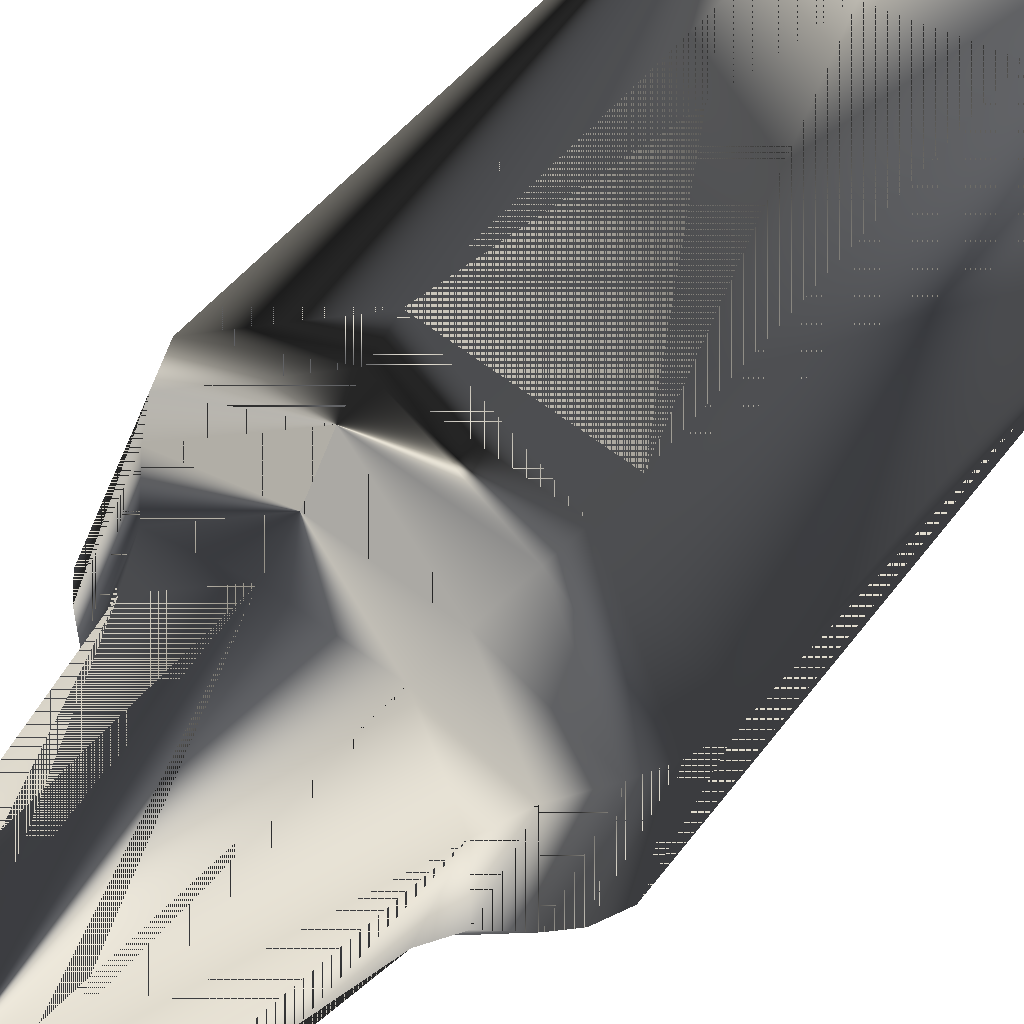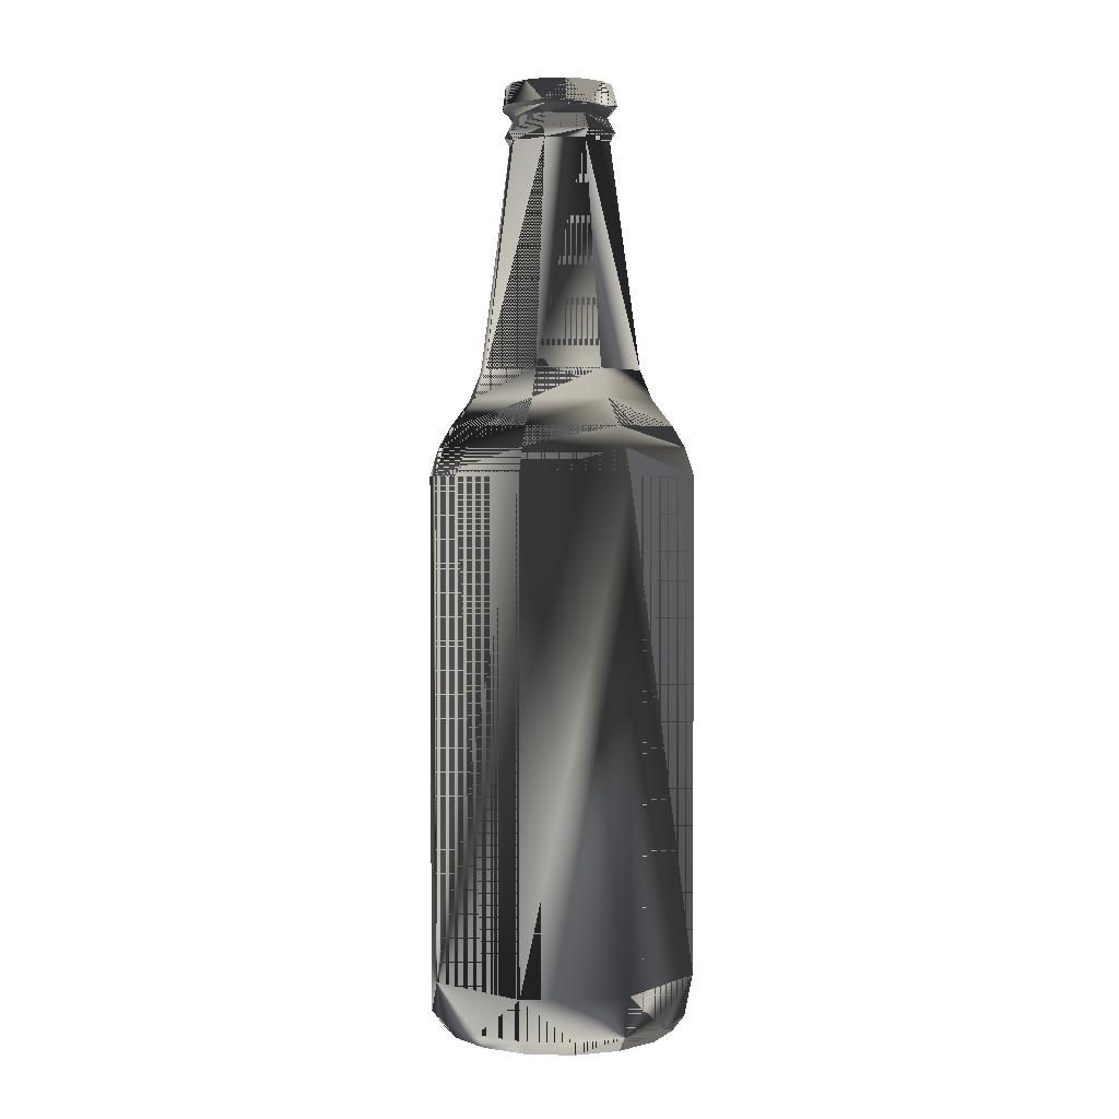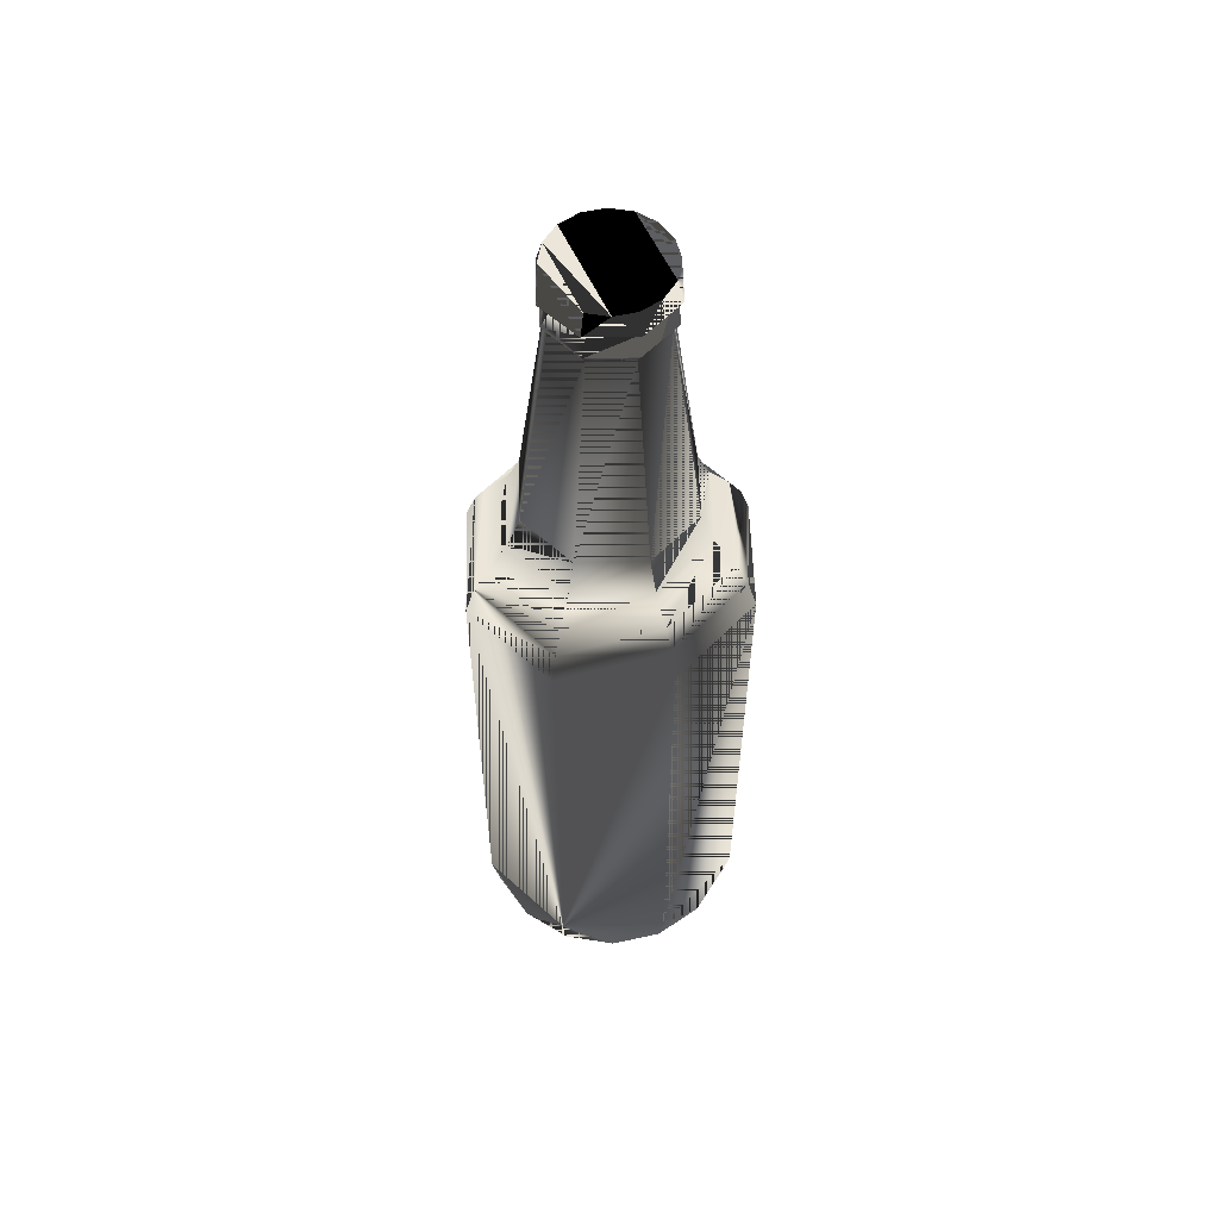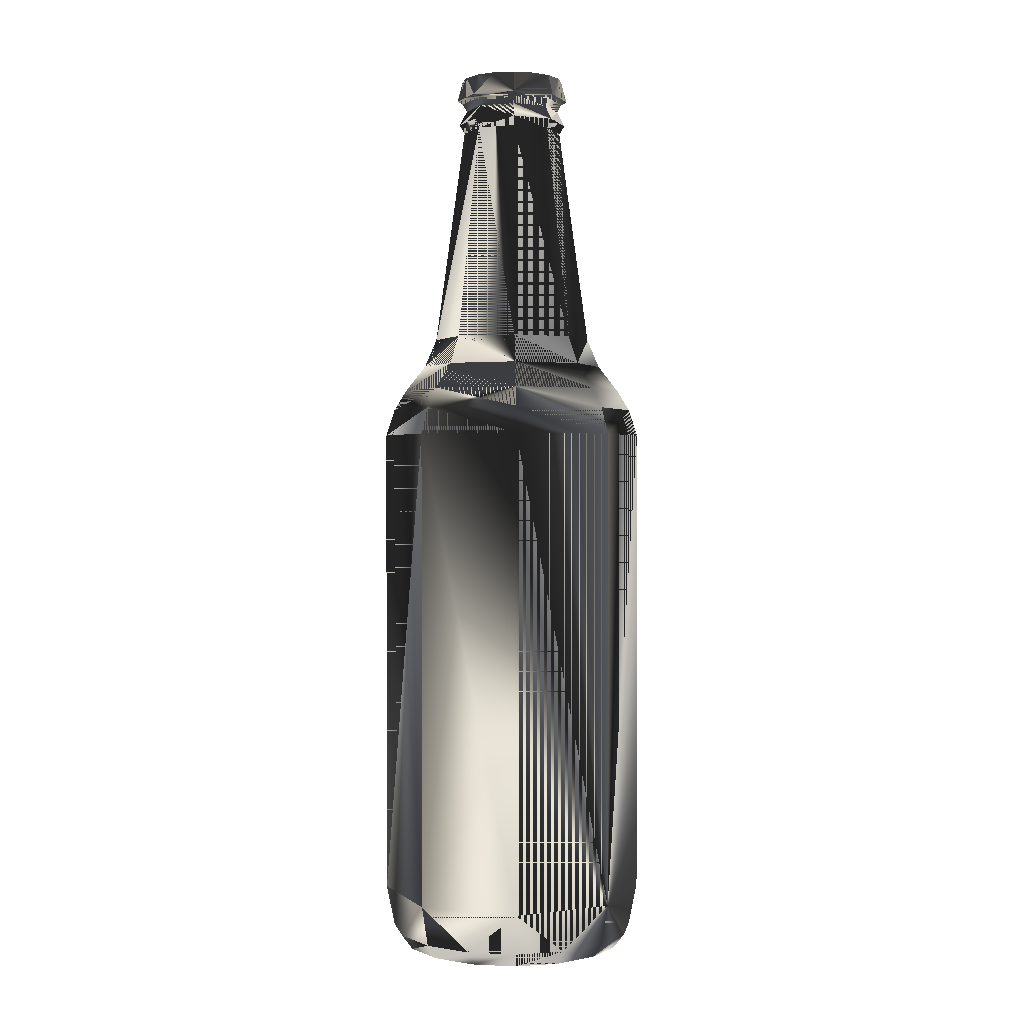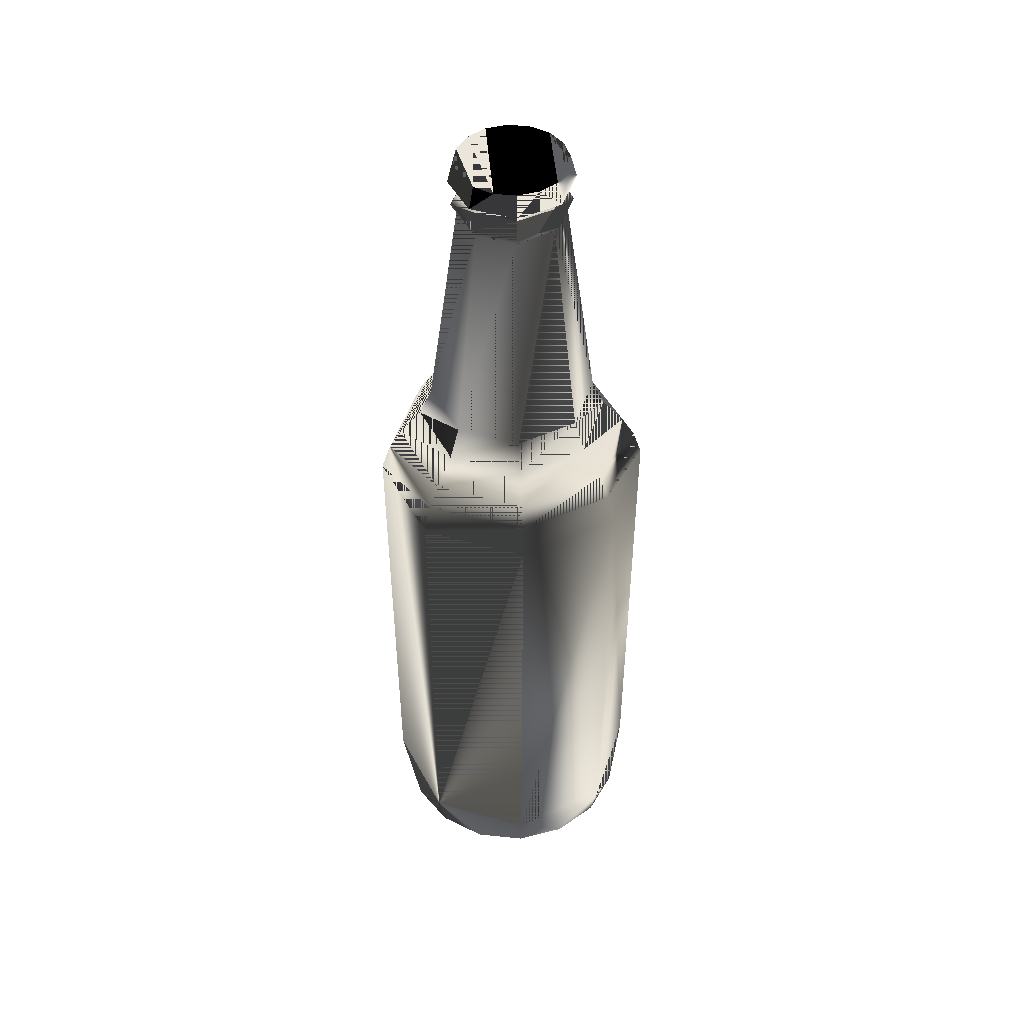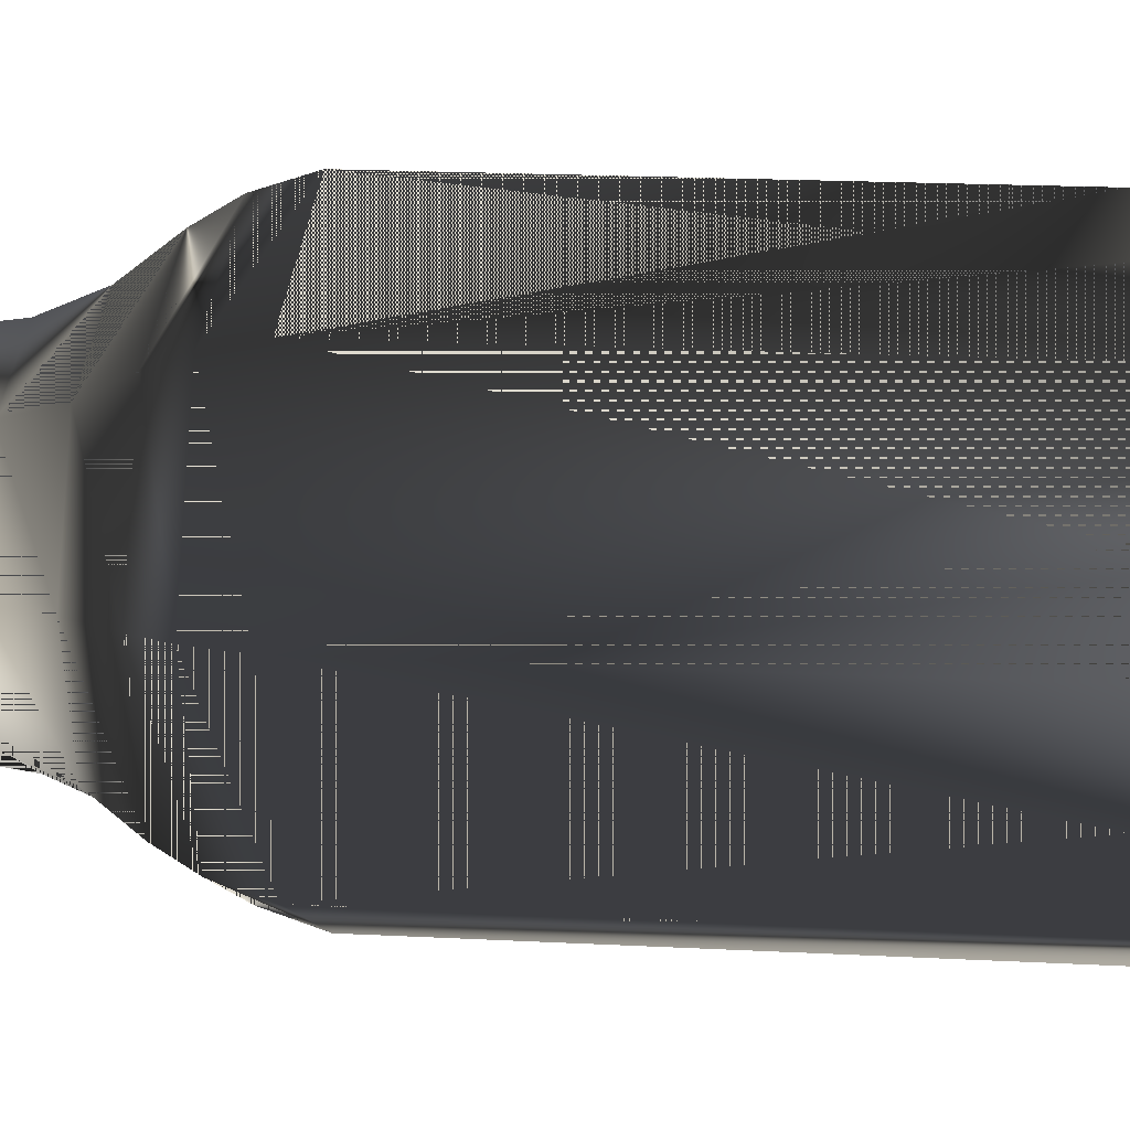
<metadata>
{"format":"obj","ext":"obj","renderer":"f3d","projection":"perspective","resolution":1024,"background":"white","views":[{"elev":34.0,"azim":27.9,"up":"+Y"},{"elev":2.5,"azim":-74.1,"up":"+Z"},{"elev":56.8,"azim":65.8,"up":"+Z"},{"elev":1.2,"azim":178.2,"up":"+Z"},{"elev":47.1,"azim":85.3,"up":"+Z"},{"elev":13.5,"azim":97.9,"up":"+Y"}]}
</metadata>
<code>
v -0.01413 0.01413 -0.05976
v 0 0.01998 0.01217
v 0 0.01998 -0.05976
v -0.01413 0.01413 0.01217
v 0.01413 0.01413 0.01217
v -0.00718 0.01733 -0.06588
v -0.01998 0 0.01217
v 0 0.01866 0.01621
v 0.01413 0.01413 -0.05976
v 0.01319 0.01319 0.01621
v 0 0.01876 -0.06588
v -0.01327 0.01327 -0.06588
v -0.01998 0 -0.05976
v -0.01866 0 0.01621
v -0.01319 0.01319 0.01621
v 0.01998 0 -0.05976
v 0.00718 0.01733 -0.06588
v 0.01998 0 0.01217
v 0 0.01708 -0.06811
v -0.01208 0.01208 -0.06811
v -0.01733 0.00718 -0.06588
v -0.01413 -0.01413 0.01217
v -0.01319 -0.01319 0.01621
v 0 0.01684 0.01921
v 0.01191 0.01191 0.01921
v 0.01733 0.00718 -0.06588
v 0.01327 0.01327 -0.06588
v 0.01866 0 0.01621
v 0.006535 0.01578 -0.06811
v -0.006535 0.01578 -0.06811
v -0.01876 0 -0.06588
v -0.01413 -0.01413 -0.05976
v -0.01684 0 0.01921
v -0.01191 -0.01191 0.01921
v -0.01191 0.01191 0.01921
v 0.01413 -0.01413 -0.05976
v 0.01876 0 -0.06588
v 0.01208 0.01208 -0.06811
v 0.01413 -0.01413 0.01217
v -0.01578 0.006535 -0.06811
v -0.01733 -0.00718 -0.06588
v 0 -0.01998 -0.05976
v 0 -0.01998 0.01217
v 0 -0.01866 0.01621
v 0 0.01381 0.02311
v 0.009768 0.009768 0.02311
v 0.01684 0 0.01921
v 0.01733 -0.00718 -0.06588
v 0.01708 0 -0.06811
v 0.01578 0.006535 -0.06811
v 0.01319 -0.01319 0.01621
v -0.01708 0 -0.06811
v -0.01327 -0.01327 -0.06588
v -0.00718 -0.01733 -0.06588
v -0.01381 0 0.02311
v -0.009768 -0.009768 0.02311
v 0 -0.01684 0.01921
v -0.009768 0.009768 0.02311
v 0.01327 -0.01327 -0.06588
v 0.01578 -0.006535 -0.06811
v -0.01578 -0.006535 -0.06811
v 0 -0.01876 -0.06588
v 0.01191 -0.01191 0.01921
v 0 0.01202 0.02732
v 0.008497 0.008497 0.02732
v 0.01381 0 0.02311
v 0.00718 -0.01733 -0.06588
v 0.01208 -0.01208 -0.06811
v -0.01208 -0.01208 -0.06811
v 0 -0.01708 -0.06811
v -0.01202 0 0.02732
v -0.008497 -0.008497 0.02732
v 0 -0.01381 0.02311
v 0.009768 -0.009768 0.02311
v -0.008497 0.008497 0.02732
v -0.006535 -0.01578 -0.06811
v 0.006535 -0.01578 -0.06811
v 0 0.007514 0.05997
v 0.005314 0.005314 0.05997
v 0.01202 0 0.02732
v -0.007514 0 0.05997
v -0.005314 -0.005314 0.05997
v 0 -0.01202 0.02732
v 0.008497 -0.008497 0.02732
v -0.005314 0.005314 0.05997
v 0 0.008335 0.06127
v 0.007514 0 0.05997
v -0.008335 0 0.06127
v -0.005894 -0.005894 0.06127
v 0 -0.007514 0.05997
v 0.005314 -0.005314 0.05997
v -0.005894 0.005894 0.06127
v 0.005894 0.005894 0.06127
v 0 -0.008335 0.06127
v 0 0.007148 0.06345
v 0.005055 0.005055 0.06345
v 0.008335 0 0.06127
v -0.007148 0 0.06345
v -0.005055 -0.005055 0.06345
v -0.005055 0.005055 0.06345
v 0 -0.007148 0.06345
v 0.005894 -0.005894 0.06127
v 0 0.007805 0.06456
v 0.007148 0 0.06345
v -0.007805 0 0.06456
v -0.005519 -0.005519 0.06456
v 0.005055 -0.005055 0.06345
v -0.005519 0.005519 0.06456
v 0.005519 0.005519 0.06456
v 0 -0.007805 0.06456
v -0.006118 0.006118 0.06503
v 0.006118 0.006118 0.06503
v 0.007805 0 0.06456
v -0.008652 0 0.06503
v 0.005519 -0.005519 0.06456
v -0.006118 -0.006118 0.06503
v 0 0.008652 0.06503
v 0.008652 0 0.06503
v 0.006118 -0.006118 0.06503
v 0 -0.008652 0.06503
v -0.002986 0.007209 0.06811
v 0.002986 0.007209 0.06811
v 0.007209 0.002986 0.06811
v -0.007209 0.002986 0.06811
v -0.007209 -0.002986 0.06811
v -0.002986 -0.007209 0.06811
v -0.005518 0.005518 0.06811
v 0 0.007803 0.06811
v 0.005518 0.005518 0.06811
v 0.007803 0 0.06811
v -0.007803 0 0.06811
v -0.005518 -0.005518 0.06811
v 0.002986 -0.007209 0.06811
v 0.007209 -0.002986 0.06811
v 0 -0.007803 0.06811
v 0.005518 -0.005518 0.06811
f 1 2 3
f 2 1 4
f 3 2 1
f 4 1 2
f 5 3 2
f 2 3 5
f 1 3 6
f 6 3 1
f 1 7 4
f 4 7 1
f 4 8 2
f 2 8 4
f 3 5 9
f 9 5 3
f 2 10 5
f 5 10 2
f 6 3 11
f 11 3 6
f 1 6 12
f 12 6 1
f 7 1 13
f 13 1 7
f 14 4 7
f 7 4 14
f 8 4 15
f 15 4 8
f 10 2 8
f 8 2 10
f 5 16 9
f 9 16 5
f 3 9 17
f 17 9 3
f 10 18 5
f 5 18 10
f 3 17 11
f 11 17 3
f 19 6 11
f 11 6 19
f 6 20 12
f 12 20 6
f 1 12 21
f 21 12 1
f 1 21 13
f 13 21 1
f 13 22 7
f 7 22 13
f 4 14 15
f 15 14 4
f 7 23 14
f 14 23 7
f 15 24 8
f 8 24 15
f 8 25 10
f 10 25 8
f 16 5 18
f 18 5 16
f 16 26 9
f 9 26 16
f 17 9 27
f 27 9 17
f 18 10 28
f 28 10 18
f 29 11 17
f 17 11 29
f 6 19 30
f 30 19 6
f 11 29 19
f 19 29 11
f 20 6 30
f 30 6 20
f 20 21 12
f 12 21 20
f 13 21 31
f 31 21 13
f 22 13 32
f 32 13 22
f 23 7 22
f 22 7 23
f 33 15 14
f 14 15 33
f 34 14 23
f 23 14 34
f 24 15 35
f 35 15 24
f 25 8 24
f 24 8 25
f 25 28 10
f 10 28 25
f 18 36 16
f 16 36 18
f 16 37 26
f 26 37 16
f 9 26 27
f 27 26 9
f 38 17 27
f 27 17 38
f 28 39 18
f 18 39 28
f 17 38 29
f 29 38 17
f 29 30 19
f 19 30 29
f 29 20 30
f 30 20 29
f 21 20 40
f 40 20 21
f 40 31 21
f 21 31 40
f 13 31 41
f 41 31 13
f 13 41 32
f 32 41 13
f 42 22 32
f 32 22 42
f 43 23 22
f 22 23 43
f 15 33 35
f 35 33 15
f 14 34 33
f 33 34 14
f 44 34 23
f 23 34 44
f 35 45 24
f 24 45 35
f 24 46 25
f 25 46 24
f 28 25 47
f 47 25 28
f 36 18 39
f 39 18 36
f 36 48 16
f 16 48 36
f 16 48 37
f 37 48 16
f 49 26 37
f 37 26 49
f 50 27 26
f 26 27 50
f 27 50 38
f 38 50 27
f 39 28 51
f 51 28 39
f 38 20 29
f 29 20 38
f 50 40 20
f 20 40 50
f 31 40 52
f 52 40 31
f 52 41 31
f 31 41 52
f 32 41 53
f 53 41 32
f 22 42 43
f 43 42 22
f 32 54 42
f 42 54 32
f 23 43 44
f 44 43 23
f 55 35 33
f 33 35 55
f 56 33 34
f 34 33 56
f 34 44 57
f 57 44 34
f 45 35 58
f 58 35 45
f 46 24 45
f 45 24 46
f 46 47 25
f 25 47 46
f 47 51 28
f 28 51 47
f 43 36 39
f 39 36 43
f 36 59 48
f 48 59 36
f 60 37 48
f 48 37 60
f 26 49 50
f 50 49 26
f 37 60 49
f 49 60 37
f 50 20 38
f 38 20 50
f 51 43 39
f 39 43 51
f 49 40 50
f 50 40 49
f 49 52 40
f 40 52 49
f 41 52 61
f 61 52 41
f 61 53 41
f 41 53 61
f 32 53 54
f 54 53 32
f 36 43 42
f 42 43 36
f 54 62 42
f 42 62 54
f 43 51 44
f 44 51 43
f 35 55 58
f 58 55 35
f 33 56 55
f 55 56 33
f 57 56 34
f 34 56 57
f 44 63 57
f 57 63 44
f 58 64 45
f 45 64 58
f 45 65 46
f 46 65 45
f 47 46 66
f 66 46 47
f 51 47 63
f 63 47 51
f 67 59 36
f 36 59 67
f 68 48 59
f 59 48 68
f 48 68 60
f 60 68 48
f 60 61 49
f 49 61 60
f 49 61 52
f 52 61 49
f 53 61 69
f 69 61 53
f 69 54 53
f 53 54 69
f 42 67 36
f 36 67 42
f 54 70 62
f 62 70 54
f 62 67 42
f 42 67 62
f 63 44 51
f 51 44 63
f 71 58 55
f 55 58 71
f 72 55 56
f 56 55 72
f 56 57 73
f 73 57 56
f 74 57 63
f 63 57 74
f 64 58 75
f 75 58 64
f 65 45 64
f 64 45 65
f 65 66 46
f 46 66 65
f 66 63 47
f 47 63 66
f 67 68 59
f 59 68 67
f 68 61 60
f 60 61 68
f 68 69 61
f 61 69 68
f 54 69 76
f 76 69 54
f 70 54 76
f 76 54 70
f 77 62 70
f 70 62 77
f 62 77 67
f 67 77 62
f 58 71 75
f 75 71 58
f 55 72 71
f 71 72 55
f 73 72 56
f 56 72 73
f 57 74 73
f 73 74 57
f 63 66 74
f 74 66 63
f 75 78 64
f 64 78 75
f 64 79 65
f 65 79 64
f 66 65 80
f 80 65 66
f 68 67 77
f 77 67 68
f 68 76 69
f 69 76 68
f 76 77 70
f 70 77 76
f 81 75 71
f 71 75 81
f 82 71 72
f 72 71 82
f 72 73 83
f 83 73 72
f 84 73 74
f 74 73 84
f 80 74 66
f 66 74 80
f 78 75 85
f 85 75 78
f 79 64 78
f 78 64 79
f 79 80 65
f 65 80 79
f 77 76 68
f 68 76 77
f 75 81 85
f 85 81 75
f 71 82 81
f 81 82 71
f 83 82 72
f 72 82 83
f 73 84 83
f 83 84 73
f 74 80 84
f 84 80 74
f 85 86 78
f 78 86 85
f 86 79 78
f 78 79 86
f 80 79 87
f 87 79 80
f 88 85 81
f 81 85 88
f 89 81 82
f 82 81 89
f 82 83 90
f 90 83 82
f 91 83 84
f 84 83 91
f 87 84 80
f 80 84 87
f 86 85 92
f 92 85 86
f 79 86 93
f 93 86 79
f 93 87 79
f 79 87 93
f 85 88 92
f 92 88 85
f 81 89 88
f 88 89 81
f 82 94 89
f 89 94 82
f 83 91 90
f 90 91 83
f 94 82 90
f 90 82 94
f 84 87 91
f 91 87 84
f 92 95 86
f 86 95 92
f 86 96 93
f 93 96 86
f 87 93 97
f 97 93 87
f 98 92 88
f 88 92 98
f 99 88 89
f 89 88 99
f 94 99 89
f 89 99 94
f 91 94 90
f 90 94 91
f 97 91 87
f 87 91 97
f 95 92 100
f 100 92 95
f 96 86 95
f 95 86 96
f 96 97 93
f 93 97 96
f 92 98 100
f 100 98 92
f 88 99 98
f 98 99 88
f 99 94 101
f 101 94 99
f 94 91 102
f 102 91 94
f 91 97 102
f 102 97 91
f 100 103 95
f 95 103 100
f 103 96 95
f 95 96 103
f 97 96 104
f 104 96 97
f 105 100 98
f 98 100 105
f 106 98 99
f 99 98 106
f 94 107 101
f 101 107 94
f 101 106 99
f 99 106 101
f 107 94 102
f 102 94 107
f 104 102 97
f 97 102 104
f 103 100 108
f 108 100 103
f 96 103 109
f 109 103 96
f 109 104 96
f 96 104 109
f 100 105 108
f 108 105 100
f 98 106 105
f 105 106 98
f 107 110 101
f 101 110 107
f 106 101 110
f 110 101 106
f 102 104 107
f 107 104 102
f 111 103 108
f 108 103 111
f 103 112 109
f 109 112 103
f 104 109 113
f 113 109 104
f 105 111 108
f 108 111 105
f 106 114 105
f 105 114 106
f 110 107 115
f 115 107 110
f 110 116 106
f 106 116 110
f 113 107 104
f 104 107 113
f 103 111 117
f 117 111 103
f 112 103 117
f 117 103 112
f 118 109 112
f 112 109 118
f 109 118 113
f 113 118 109
f 111 105 114
f 114 105 111
f 114 106 116
f 116 106 114
f 107 113 115
f 115 113 107
f 119 110 115
f 115 110 119
f 116 110 120
f 120 110 116
f 111 121 117
f 117 121 111
f 117 122 112
f 112 122 117
f 123 118 112
f 112 118 123
f 118 115 113
f 113 115 118
f 124 111 114
f 114 111 124
f 125 114 116
f 116 114 125
f 110 119 120
f 120 119 110
f 115 118 119
f 119 118 115
f 116 120 126
f 126 120 116
f 111 127 121
f 121 127 111
f 121 128 117
f 117 128 121
f 128 122 117
f 117 122 128
f 122 129 112
f 112 129 122
f 130 118 123
f 123 118 130
f 123 112 129
f 129 112 123
f 127 111 124
f 124 111 127
f 124 114 131
f 131 114 124
f 131 114 125
f 125 114 131
f 125 116 132
f 132 116 125
f 120 119 133
f 133 119 120
f 134 119 118
f 118 119 134
f 126 120 135
f 135 120 126
f 116 126 132
f 132 126 116
f 127 122 121
f 121 122 127
f 121 122 128
f 128 122 121
f 127 129 122
f 122 129 127
f 134 118 130
f 130 118 134
f 131 130 123
f 123 130 131
f 124 123 129
f 129 123 124
f 124 129 127
f 127 129 124
f 131 123 124
f 124 123 131
f 125 130 131
f 131 130 125
f 132 134 125
f 125 134 132
f 133 119 136
f 136 119 133
f 120 133 135
f 135 133 120
f 136 119 134
f 134 119 136
f 133 126 135
f 135 126 133
f 126 136 132
f 132 136 126
f 125 134 130
f 130 134 125
f 132 136 134
f 134 136 132
f 126 133 136
f 136 133 126

</code>
